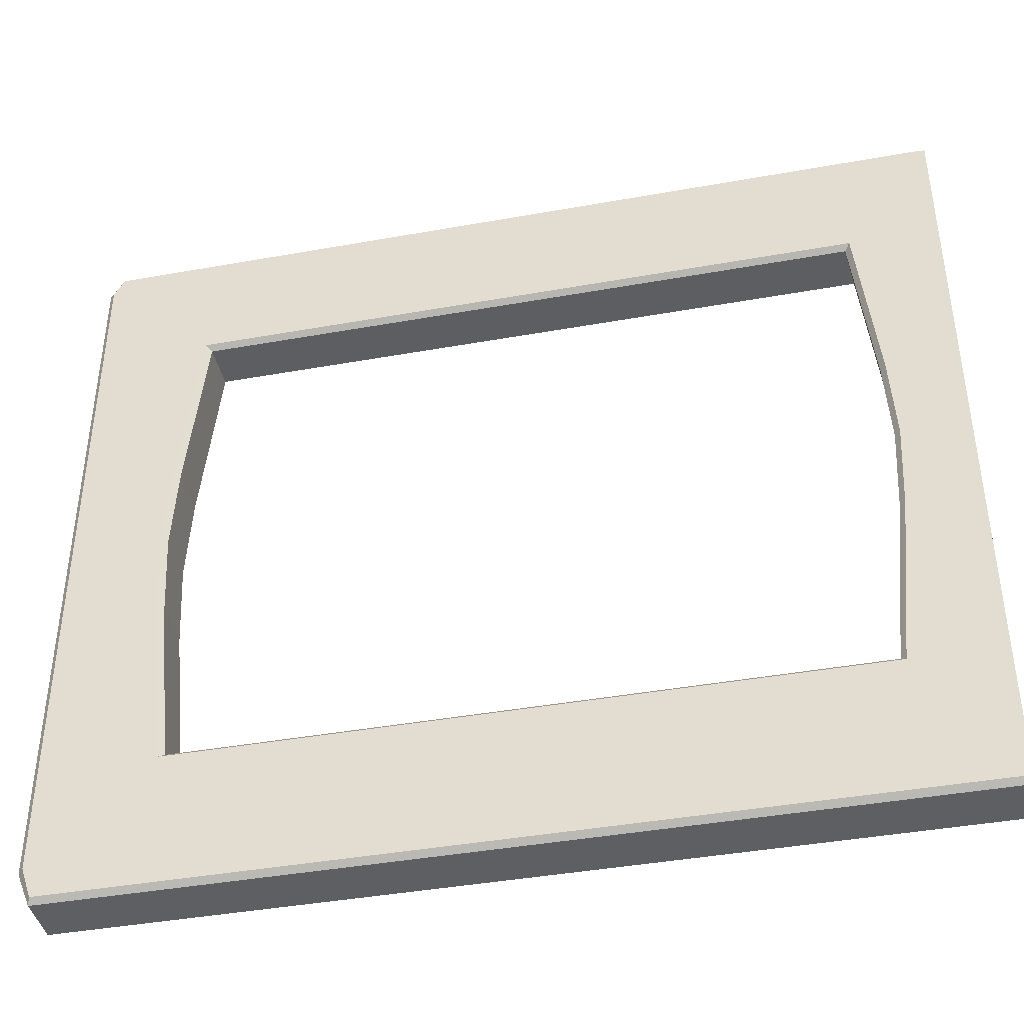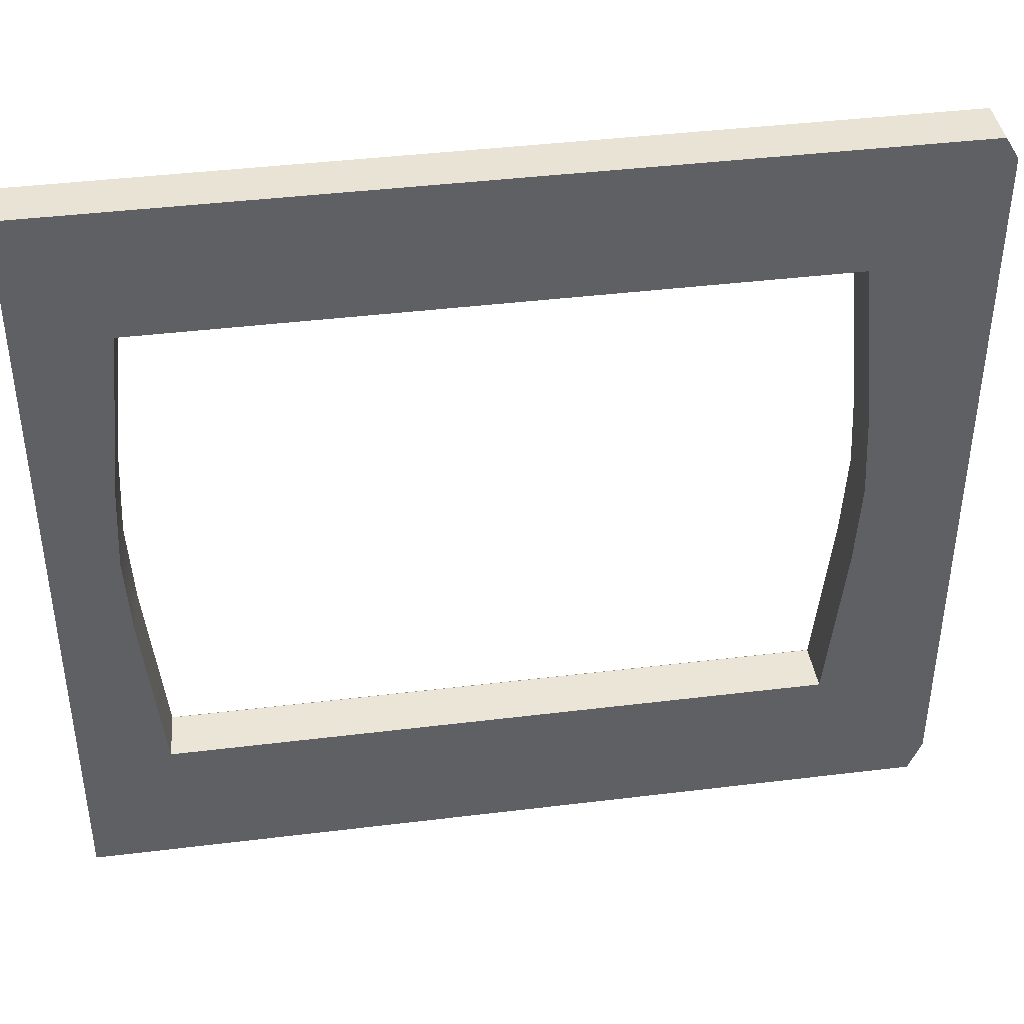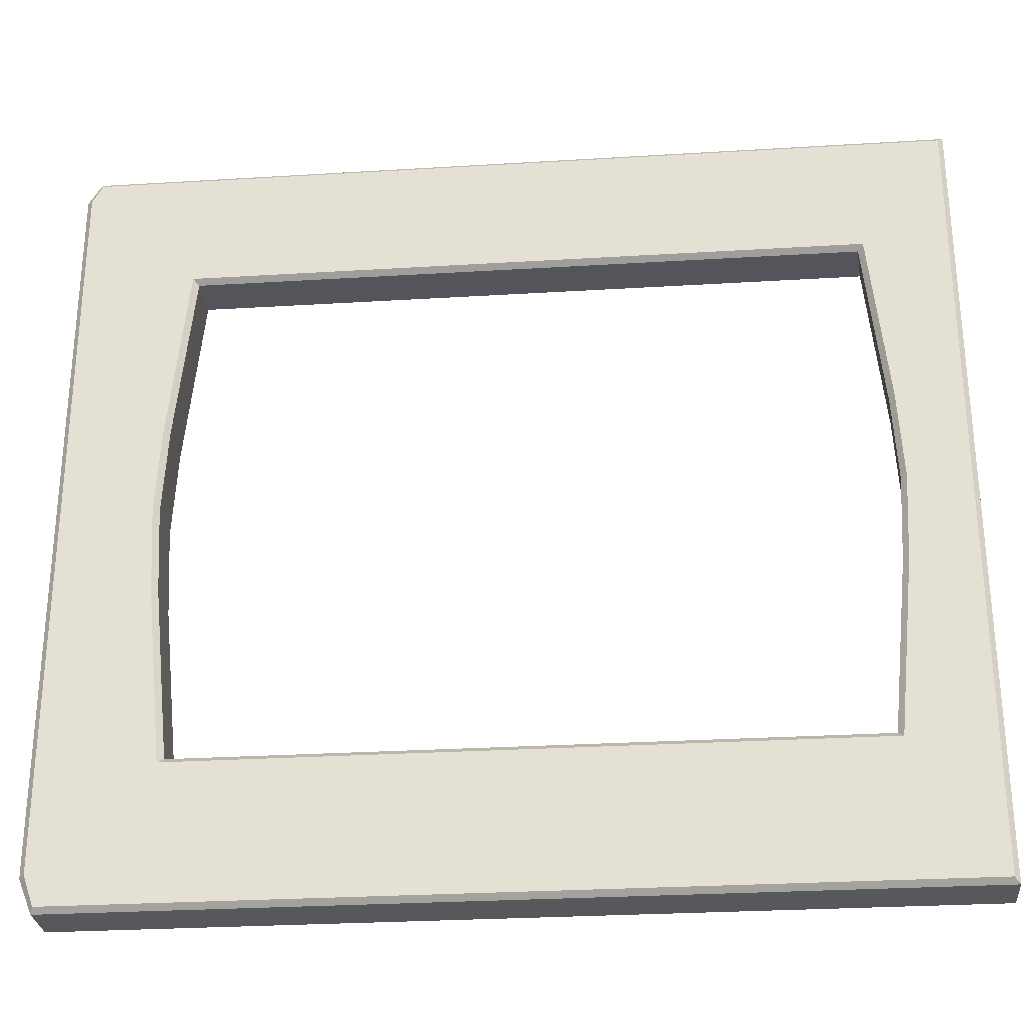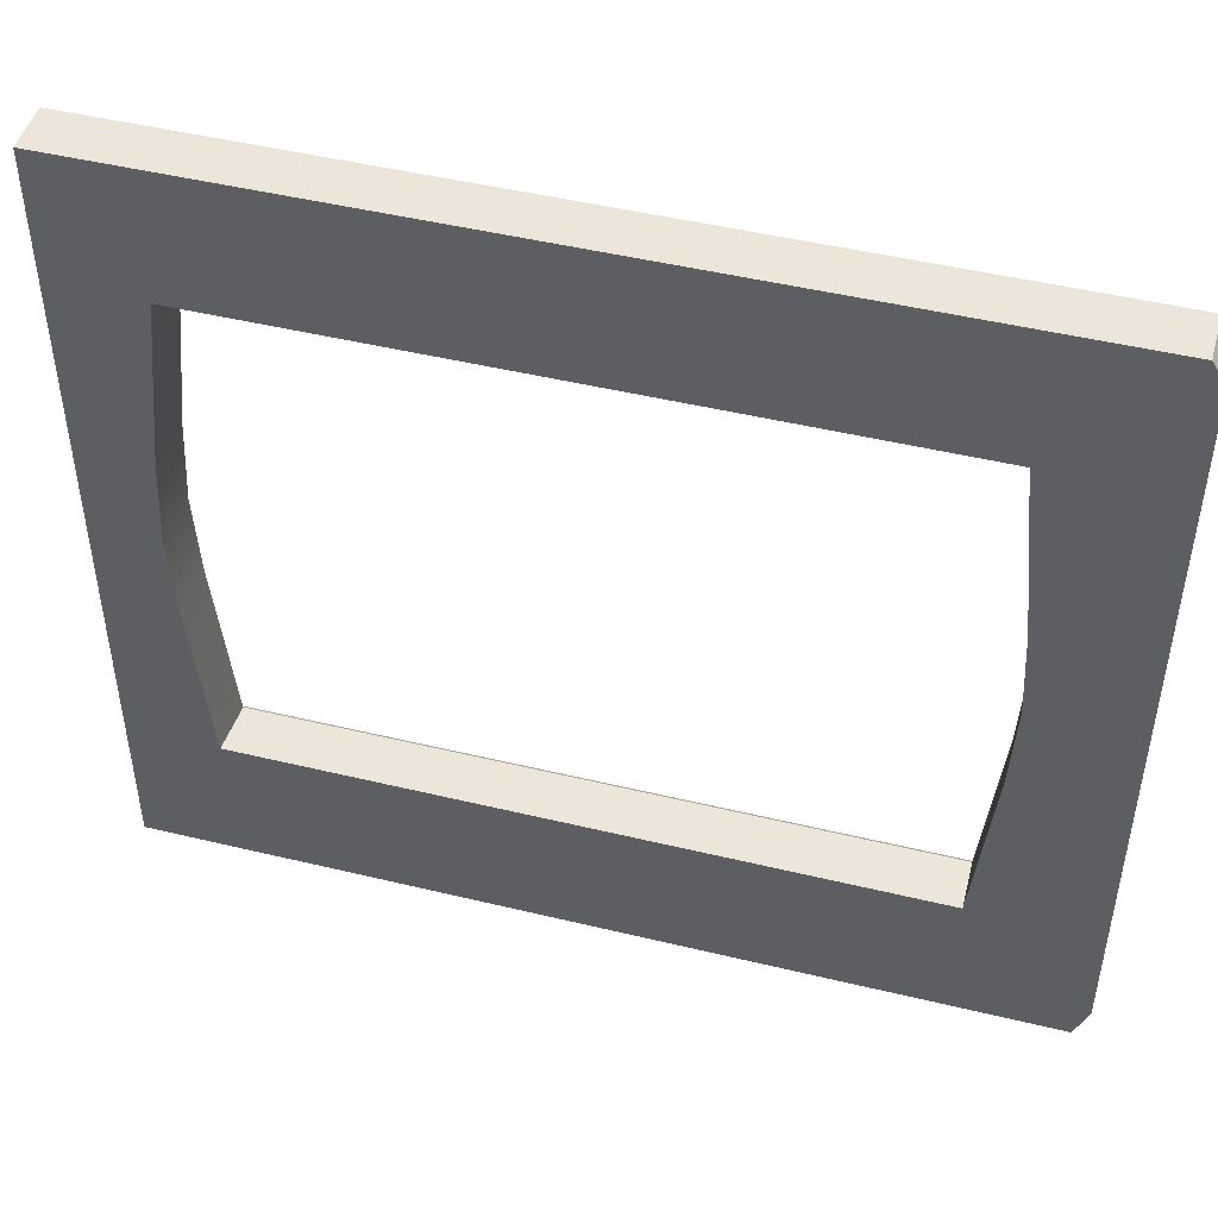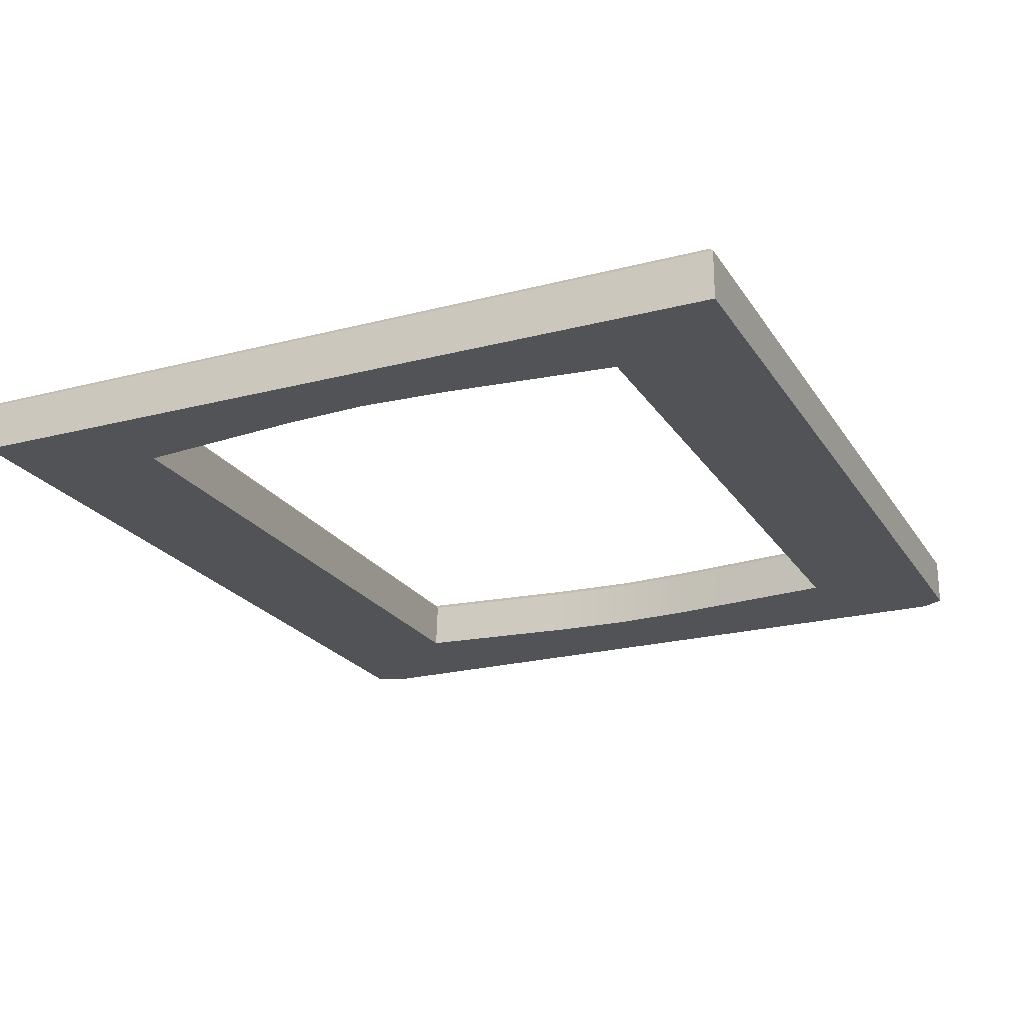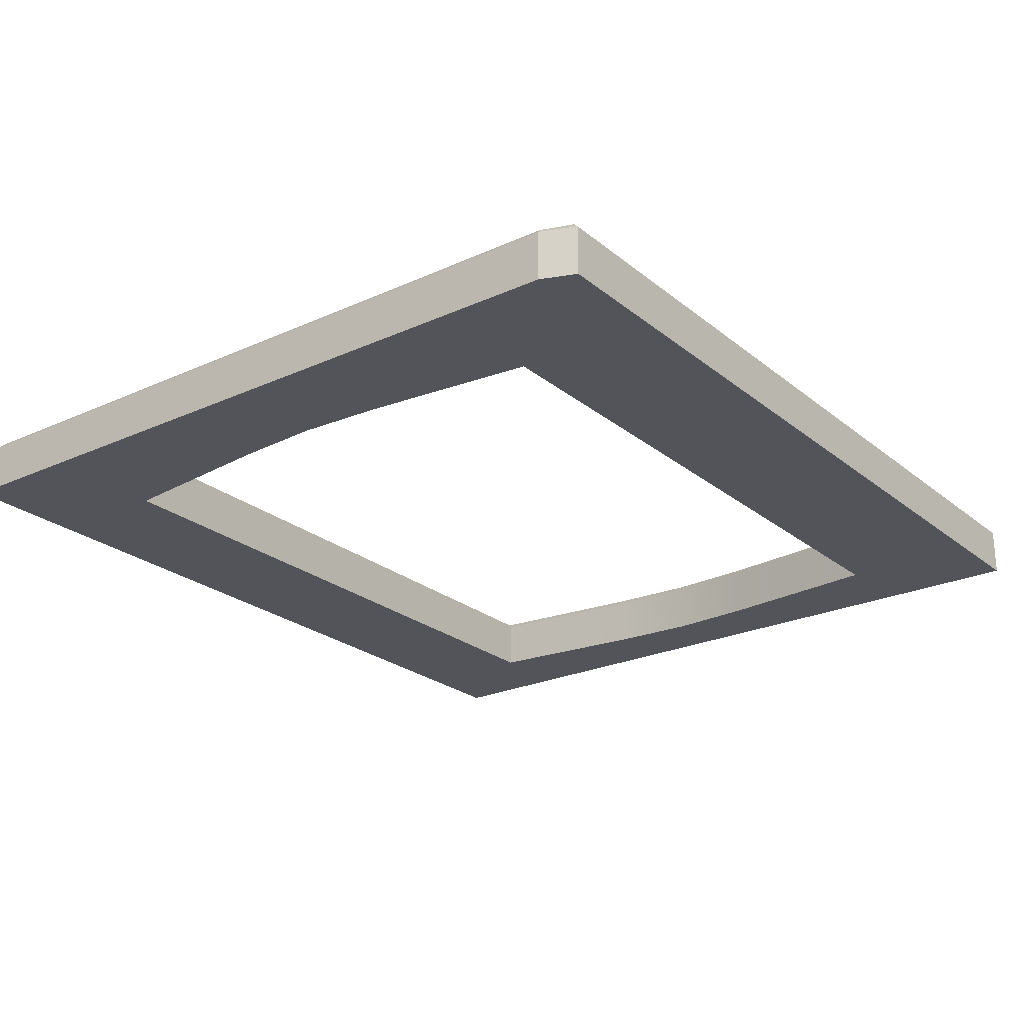
<metadata>
{"format":"obj","ext":"obj","renderer":"f3d","projection":"perspective","resolution":1024,"background":"white","views":[{"elev":-41.4,"azim":12.3,"up":"+Y"},{"elev":41.1,"azim":171.5,"up":"+Y"},{"elev":-28.3,"azim":5.3,"up":"+Y"},{"elev":47.3,"azim":-164.7,"up":"+Y"},{"elev":-22.3,"azim":114.3,"up":"+Z"},{"elev":-23.9,"azim":-52.9,"up":"+Z"}]}
</metadata>
<code>
v 17.39 51.12 40.71
v 17.39 4.9e-05 40.71
v -39.44 49.69 40.71
v -38.57 51.12 40.71
v -39.44 2.173 40.71
v -38.57 4.9e-05 40.71
v 17.39 4.9e-05 43.87
v 17.04 0.3508 44.22
v 17.04 50.77 44.22
v 17.39 51.12 43.87
v -38.57 51.12 43.87
v -38.42 50.77 44.22
v -39.09 49.55 44.22
v -39.44 49.69 43.87
v -38.57 4.9e-05 43.87
v -38.42 0.3508 44.22
v -39.09 2.318 44.22
v -39.44 2.173 43.87
v -38.42 42.81 44.22
v 17.04 42.96 44.22
v 17.39 42.96 43.87
v 17.39 42.96 40.71
v -38.57 42.81 40.71
v -39.44 42.81 40.71
v -39.44 42.81 43.87
v -39.09 42.81 44.22
v -38.42 8.974 44.22
v 17.04 8.974 44.22
v 17.39 8.974 43.87
v 17.39 8.974 40.71
v -38.57 8.974 40.71
v -39.44 8.974 40.71
v -39.44 8.974 43.87
v -39.09 8.974 44.22
v -31.51 50.77 44.22
v -31.51 51.12 43.87
v -31.51 51.12 40.71
v -31.51 42.81 40.71
v -31.51 9.154 40.71
v -31.45 4.9e-05 40.71
v -31.45 4.9e-05 43.87
v -31.45 0.3508 44.22
v 11.31 50.77 44.22
v 11.57 51.12 43.87
v 11.57 51.12 40.71
v 11.57 42.81 40.71
v 11.57 9.154 40.71
v 11.57 4.9e-05 40.71
v 11.57 4.9e-05 43.87
v 11.31 0.3508 44.22
v -31.79 8.974 44.22
v -31.45 9.309 43.87
v 11.66 8.974 44.22
v 11.33 9.309 43.87
v -31.79 42.96 44.22
v -31.45 42.63 43.87
v 11.66 42.96 44.22
v 11.33 42.63 43.87
v -32.95 20.3 44.22
v -32.59 20.42 43.87
v -32.66 20.37 40.71
v -38.57 20.25 40.71
v -39.44 20.25 40.71
v -39.44 20.25 43.87
v -39.09 20.25 44.22
v -38.42 20.25 44.22
v -32.95 31.63 44.22
v -32.59 31.52 43.87
v -32.66 31.59 40.71
v -38.57 31.53 40.71
v -39.44 31.53 40.71
v -39.44 31.53 43.87
v -39.09 31.53 44.22
v -38.42 31.53 44.22
v 12.82 31.63 44.22
v 12.48 31.52 43.87
v 12.73 31.59 40.71
v 17.39 31.63 40.71
v 17.39 31.63 43.87
v 17.04 31.63 44.22
v 12.82 20.3 44.22
v 12.48 20.42 43.87
v 12.73 20.37 40.71
v 17.39 20.3 40.71
v 17.39 20.3 43.87
v 17.04 20.3 44.22
v -33.26 25.97 44.22
v -32.89 25.97 43.87
v -32.96 25.98 40.71
v -38.57 25.89 40.71
v -39.44 25.89 40.71
v -39.44 25.89 43.87
v -39.09 25.89 44.22
v -38.42 25.89 44.22
v 13.12 25.97 44.22
v 12.78 25.97 43.87
v 13.04 25.98 40.71
v 17.39 25.97 40.71
v 17.39 25.97 43.87
v 17.04 25.97 44.22
f 41 42 16 15
f 35 36 11 12
f 12 11 14 13
f 15 16 17 18
f 4 11 36 37
f 15 6 40 41
f 14 11 4 3
f 15 18 5 6
f 20 21 10 9
f 10 21 22 1
f 24 25 14 3
f 25 26 13 14
f 26 19 12 13
f 24 3 4 23
f 37 38 23 4
f 28 29 85 86
f 84 85 29 30
f 23 38 69 70
f 71 24 23 70
f 71 72 25 24
f 72 73 26 25
f 73 74 19 26
f 8 7 29 28
f 30 29 7 2
f 31 39 40 6
f 5 32 31 6
f 5 18 33 32
f 18 17 34 33
f 17 16 27 34
f 43 44 36 35
f 37 36 44 45
f 45 46 38 37
f 40 39 47 48
f 41 40 48 49
f 49 50 42 41
f 9 10 44 43
f 45 44 10 1
f 1 22 46 45
f 47 83 84 30
f 48 47 30 2
f 49 48 2 7
f 7 8 50 49
f 67 68 56 55
f 52 51 53 54
f 54 53 81 82
f 55 56 58 57
f 19 55 35 12
f 74 67 55 19
f 16 42 51 27
f 35 55 57 43
f 51 42 50 53
f 53 28 86 81
f 43 57 20 9
f 53 50 8 28
f 54 82 83 47
f 58 56 38 46
f 56 68 69 38
f 52 54 47 39
f 51 52 60 59
f 61 60 52 39
f 62 61 39 31
f 32 63 62 31
f 32 33 64 63
f 33 34 65 64
f 34 27 66 65
f 27 51 59 66
f 87 88 68 67
f 69 68 88 89
f 70 69 89 90
f 91 71 70 90
f 91 92 72 71
f 92 93 73 72
f 93 94 74 73
f 94 87 67 74
f 76 75 57 58
f 77 76 58 46
f 78 77 46 22
f 22 21 79 78
f 80 79 21 20
f 75 80 20 57
f 82 81 95 96
f 83 82 96 97
f 84 83 97 98
f 98 99 85 84
f 86 85 99 100
f 81 86 100 95
f 59 60 88 87
f 89 88 60 61
f 90 89 61 62
f 63 91 90 62
f 63 64 92 91
f 64 65 93 92
f 65 66 94 93
f 66 59 87 94
f 96 95 75 76
f 97 96 76 77
f 98 97 77 78
f 78 79 99 98
f 100 99 79 80
f 95 100 80 75

</code>
